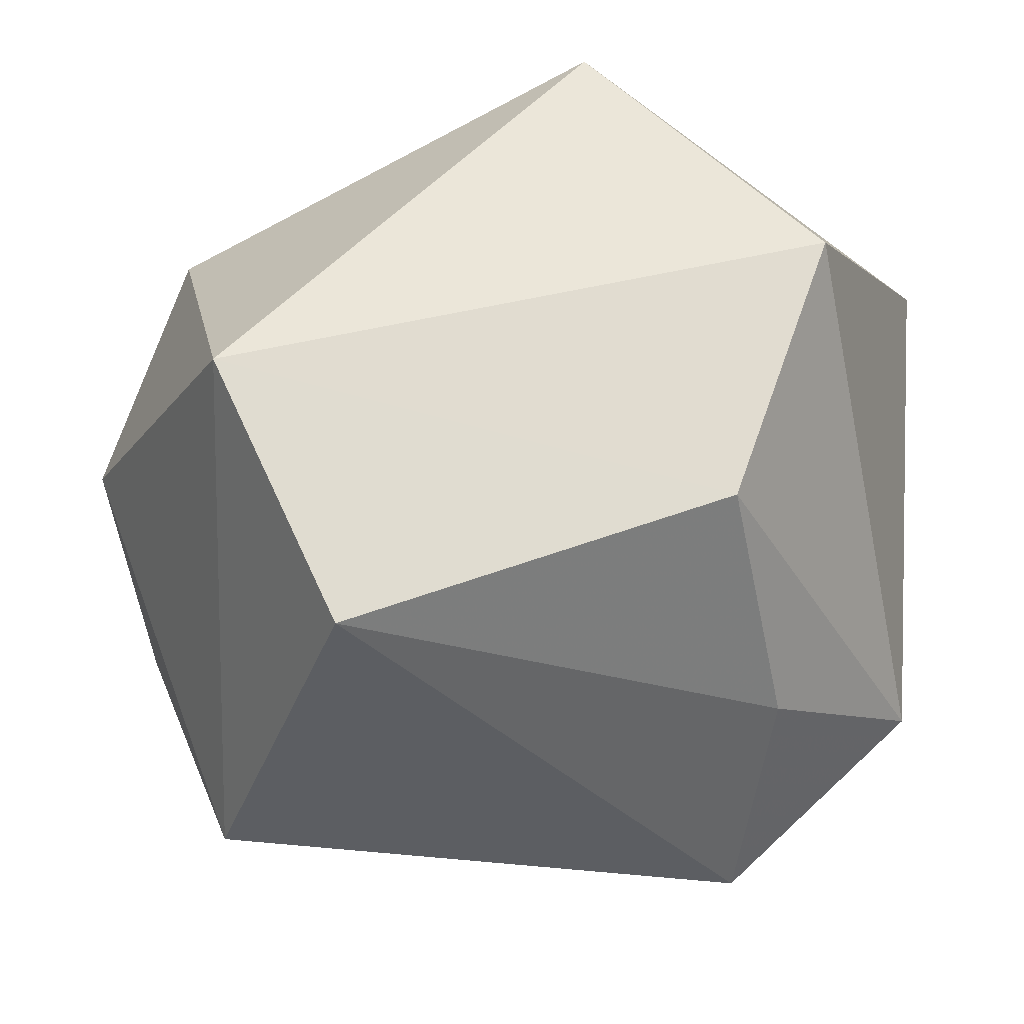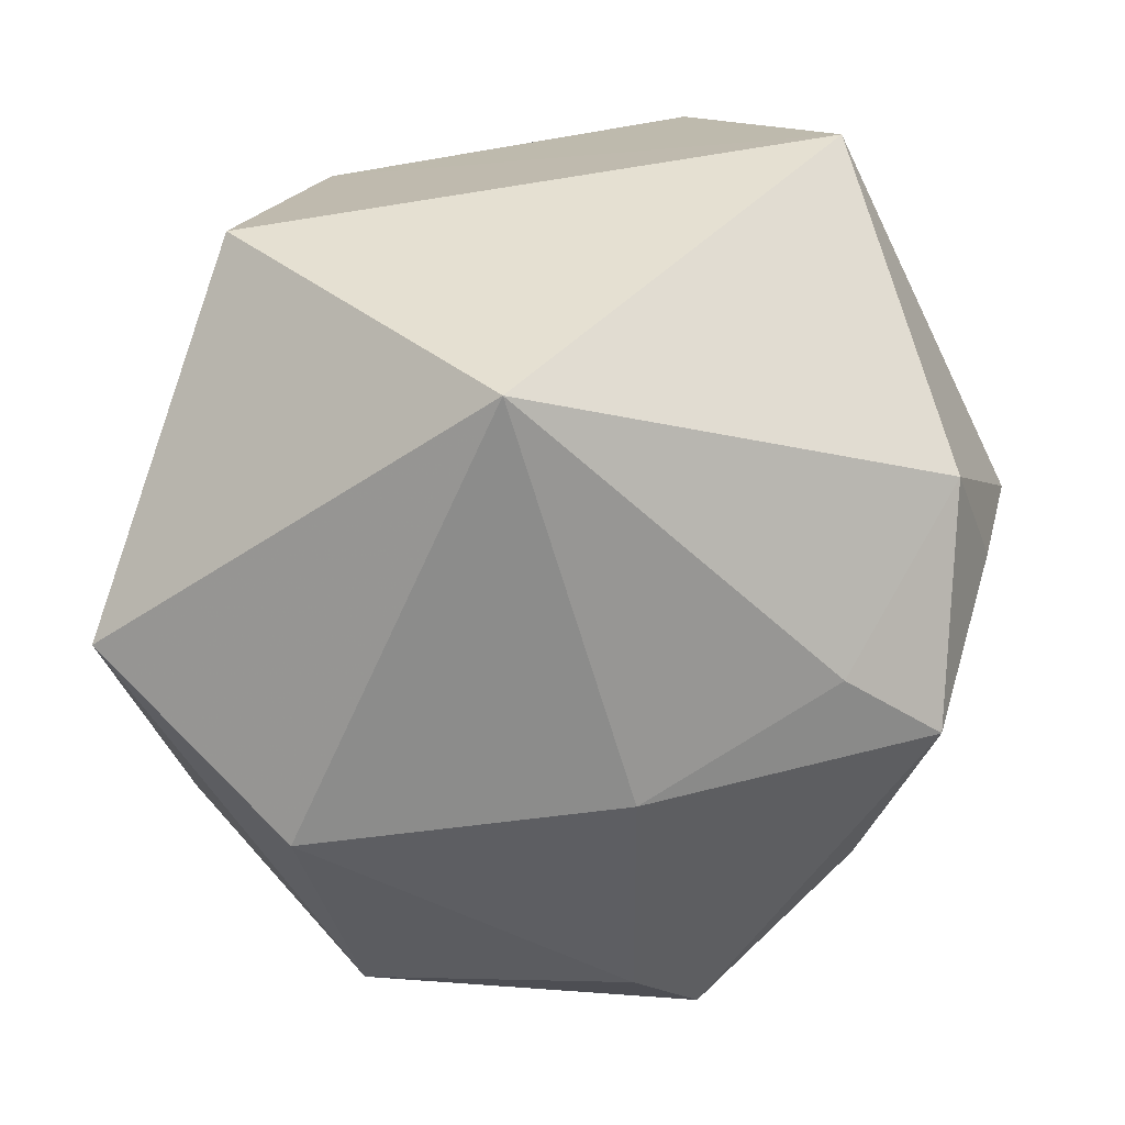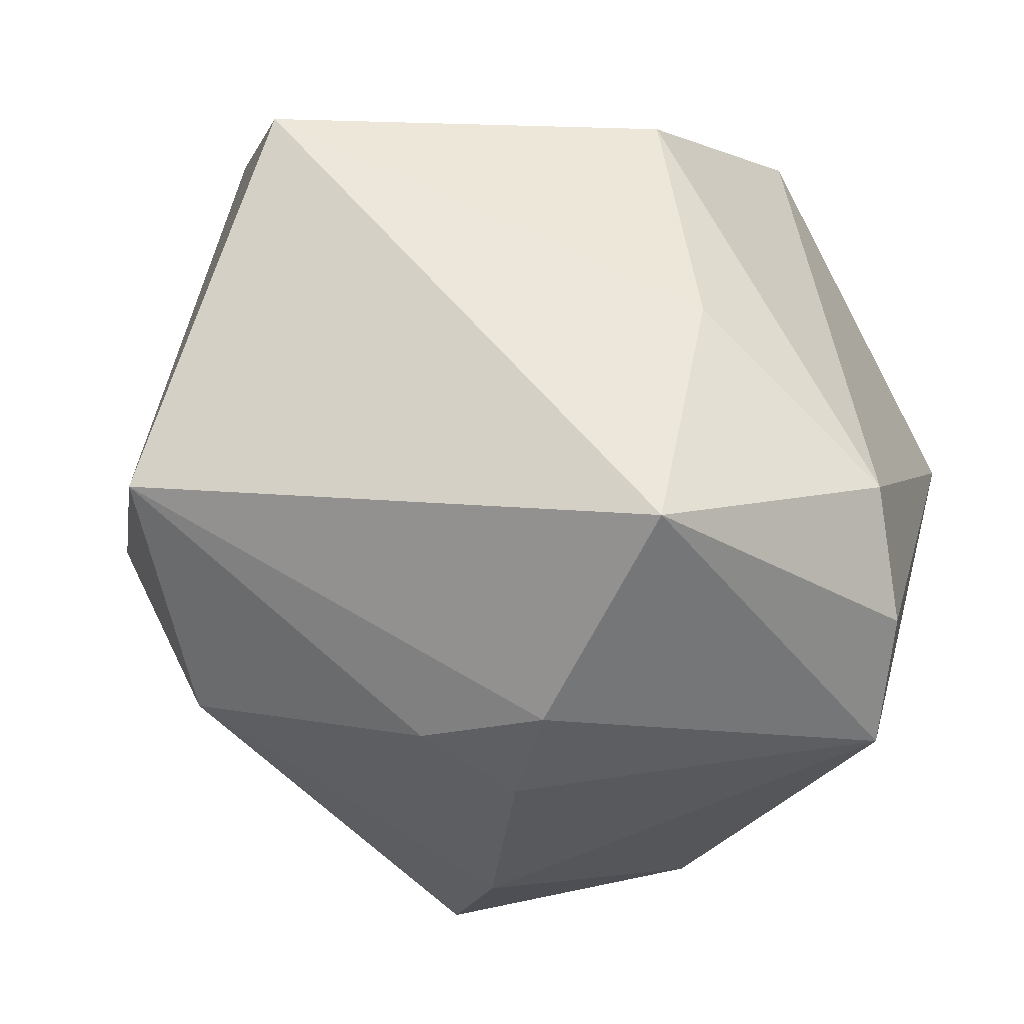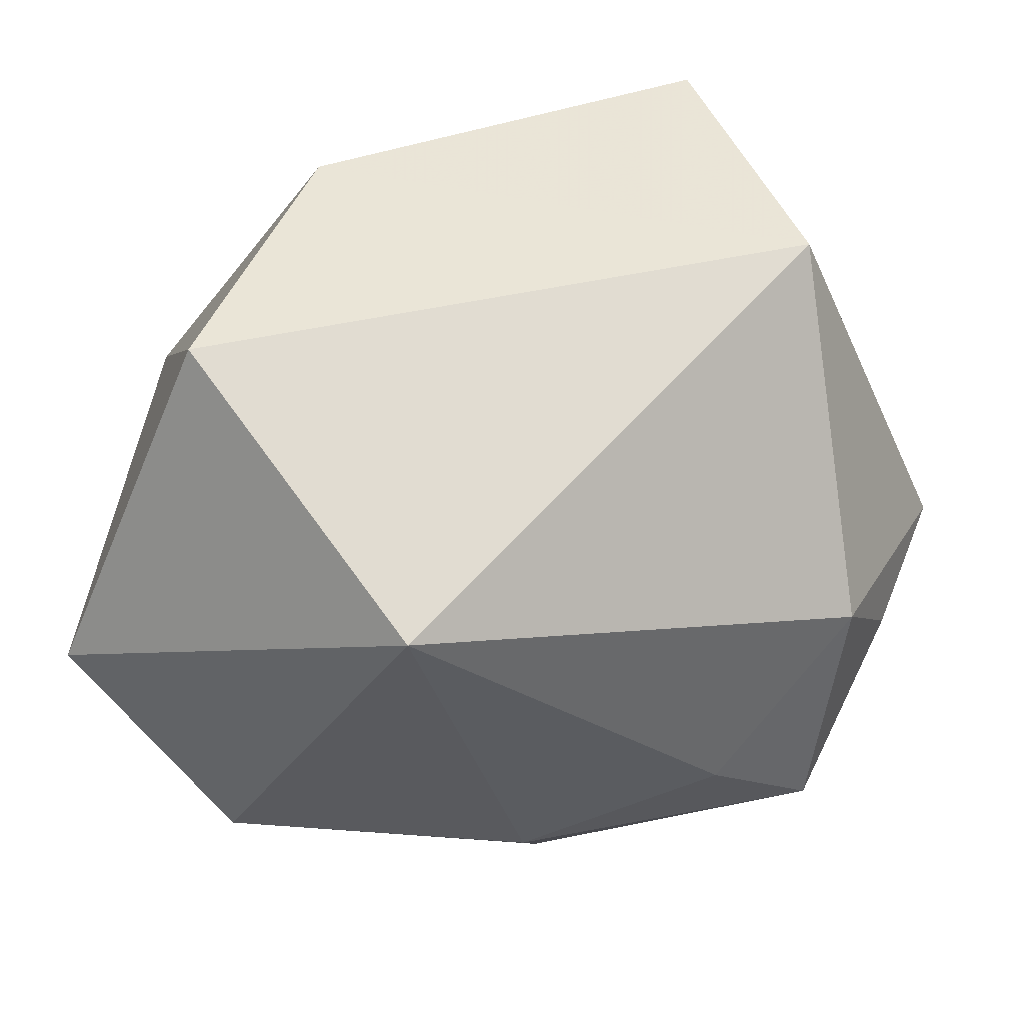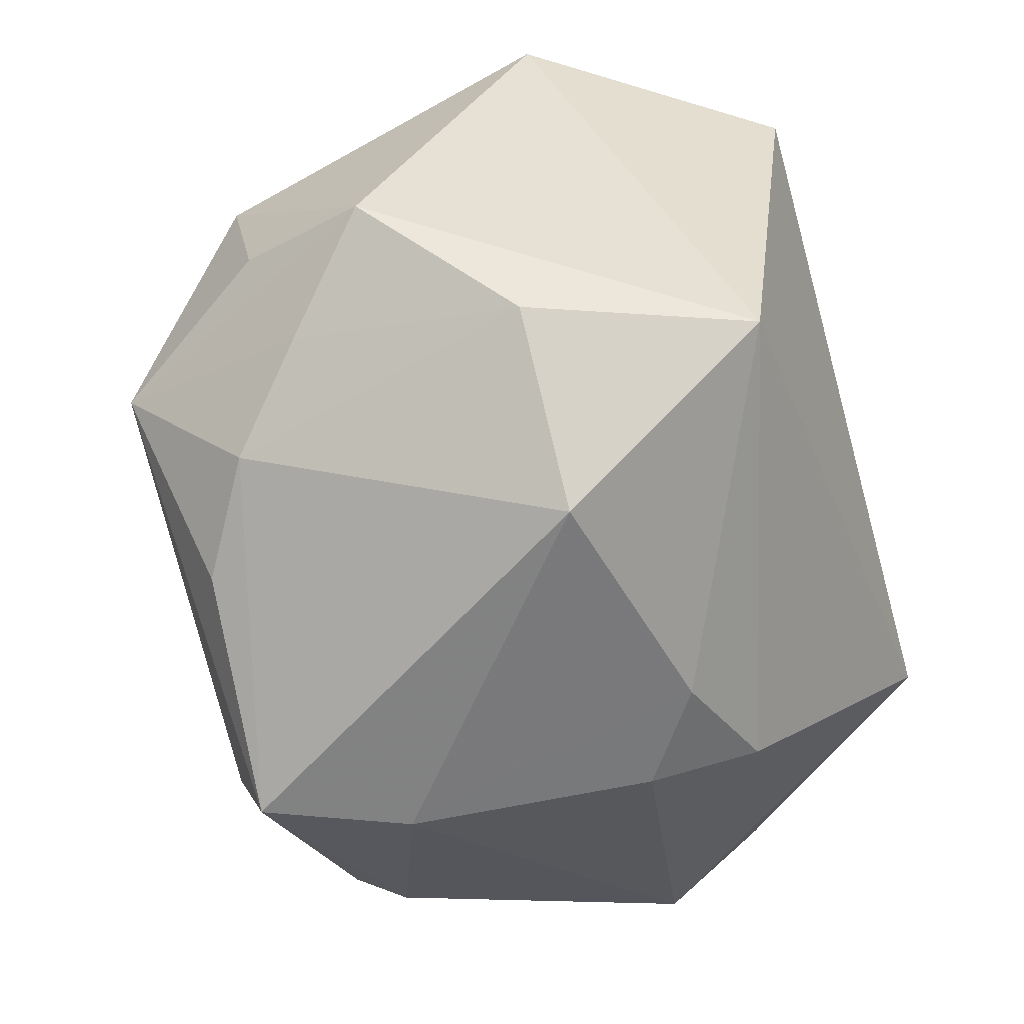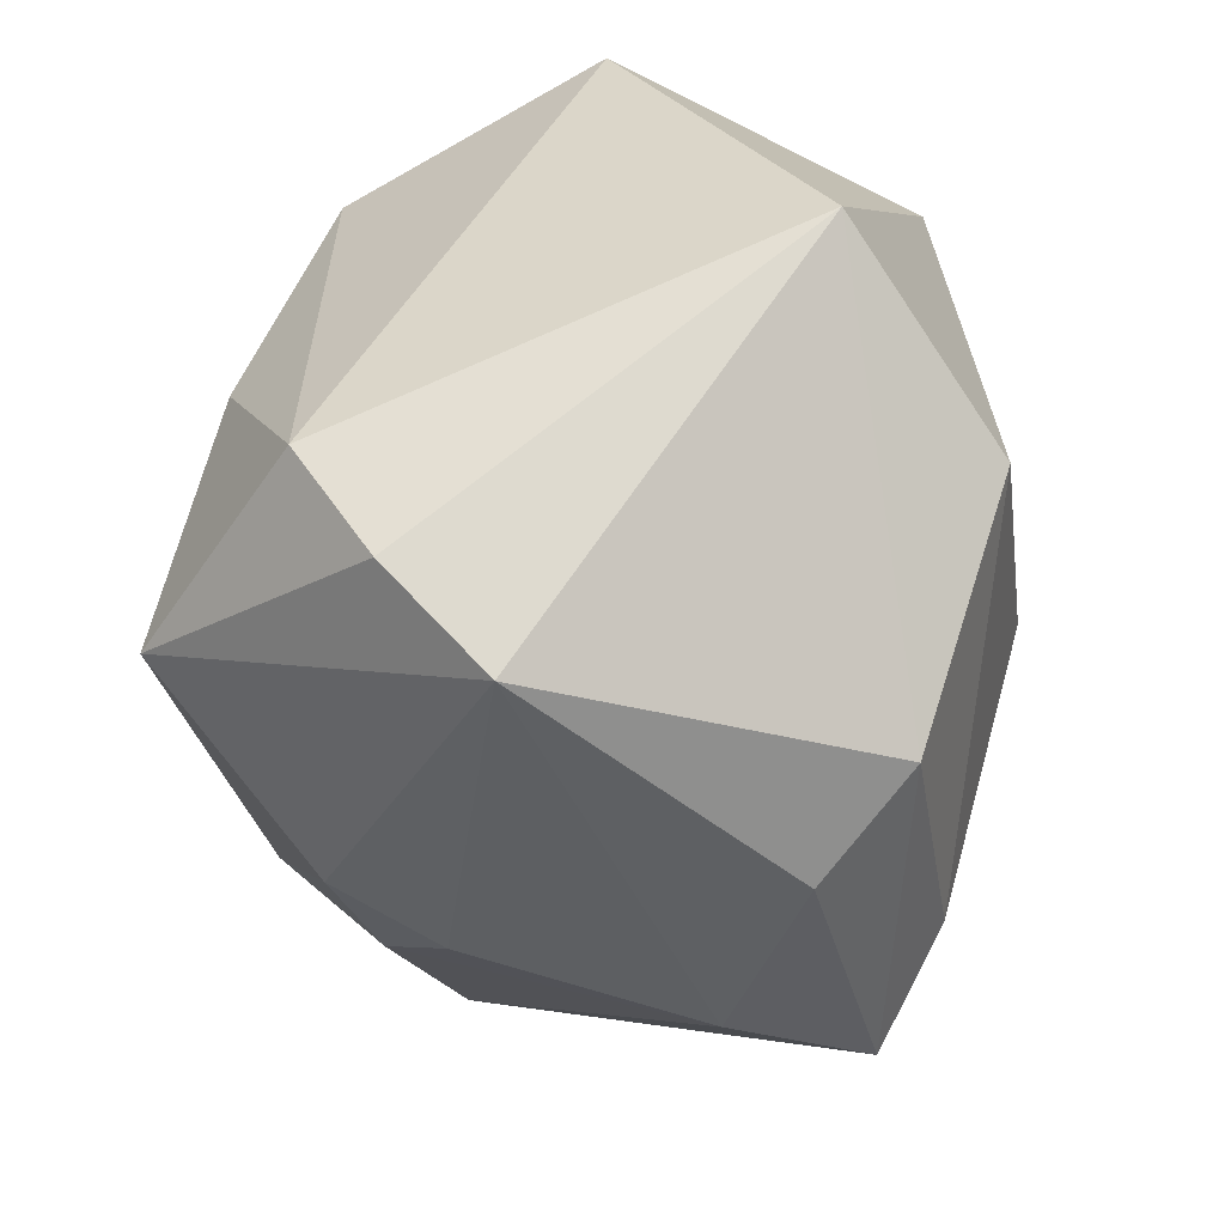
<metadata>
{"format":"obj","ext":"obj","renderer":"f3d","projection":"perspective","resolution":1024,"background":"white","views":[{"elev":52.3,"azim":-179.2,"up":"+Y"},{"elev":34.3,"azim":-4.2,"up":"+Y"},{"elev":-20.8,"azim":-165.5,"up":"+Y"},{"elev":66.1,"azim":4.3,"up":"+Y"},{"elev":-37.0,"azim":111.7,"up":"+Y"},{"elev":-32.0,"azim":-83.4,"up":"+Y"}]}
</metadata>
<code>
v 0.04022 -0.002757 0.03436
v -0.02935 -0.007606 0.04216
v -0.04703 -0.01248 -0.0239
v -0.02272 -0.03595 0.03187
v -0.04734 -0.02564 -0.01536
v -0.02554 -0.02067 -0.0426
v 0.007693 -0.03751 0.03338
v 0.01617 -0.04805 0.02575
v 0.03599 -0.01138 -0.0426
v -0.02937 0.006715 -0.03482
v 0.006616 -0.003632 0.04318
v 0.0482 0.007105 0.01529
v -0.04311 -0.03667 -0.004877
v 0.0201 0.03401 -0.0426
v -0.00632 0.0422 0.036
v 0.04243 -0.01765 0.01763
v 0.03544 -0.03087 -0.01973
v -0.002495 -0.04271 -0.01557
v 0.04294 0.02088 0.02062
v 0.006575 -0.03769 -0.02374
v 0.0345 0.04428 -0.01472
v 0.05336 0.00544 -0.0009403
v 0.03354 -0.02681 0.02495
v 0.02895 0.006118 0.03605
v -0.008579 -0.03778 -0.02696
v 0.04771 -0.00684 0.008934
v 0.007288 -0.04812 0.01064
v 0.04651 -0.009931 -0.0183
v -0.03354 0.04428 0.003803
v -0.01493 -0.04453 0.02128
v -0.02289 0.03565 -0.02598
v -0.04927 0.008891 0.02776
f 21 15 19
f 29 15 21
f 21 31 29
f 21 9 14
f 14 31 21
f 9 6 14
f 15 2 11
f 22 9 21
f 21 19 22
f 32 2 15
f 15 29 32
f 13 4 32
f 32 4 2
f 31 14 10
f 10 14 6
f 24 11 1
f 15 11 24
f 1 19 24
f 24 19 15
f 12 19 1
f 1 22 12
f 12 22 19
f 30 4 13
f 8 4 30
f 7 4 8
f 7 8 1
f 1 11 7
f 7 11 2
f 2 4 7
f 3 29 31
f 31 10 3
f 3 32 29
f 3 10 6
f 1 8 23
f 23 16 1
f 8 16 23
f 26 22 1
f 1 16 26
f 25 6 9
f 9 20 25
f 13 6 25
f 13 32 5
f 32 3 5
f 5 6 13
f 5 3 6
f 17 16 8
f 17 20 9
f 13 25 18
f 18 25 20
f 28 26 16
f 16 17 28
f 22 26 28
f 9 22 28
f 28 17 9
f 27 30 13
f 13 18 27
f 8 30 27
f 27 17 8
f 20 17 27
f 27 18 20

</code>
